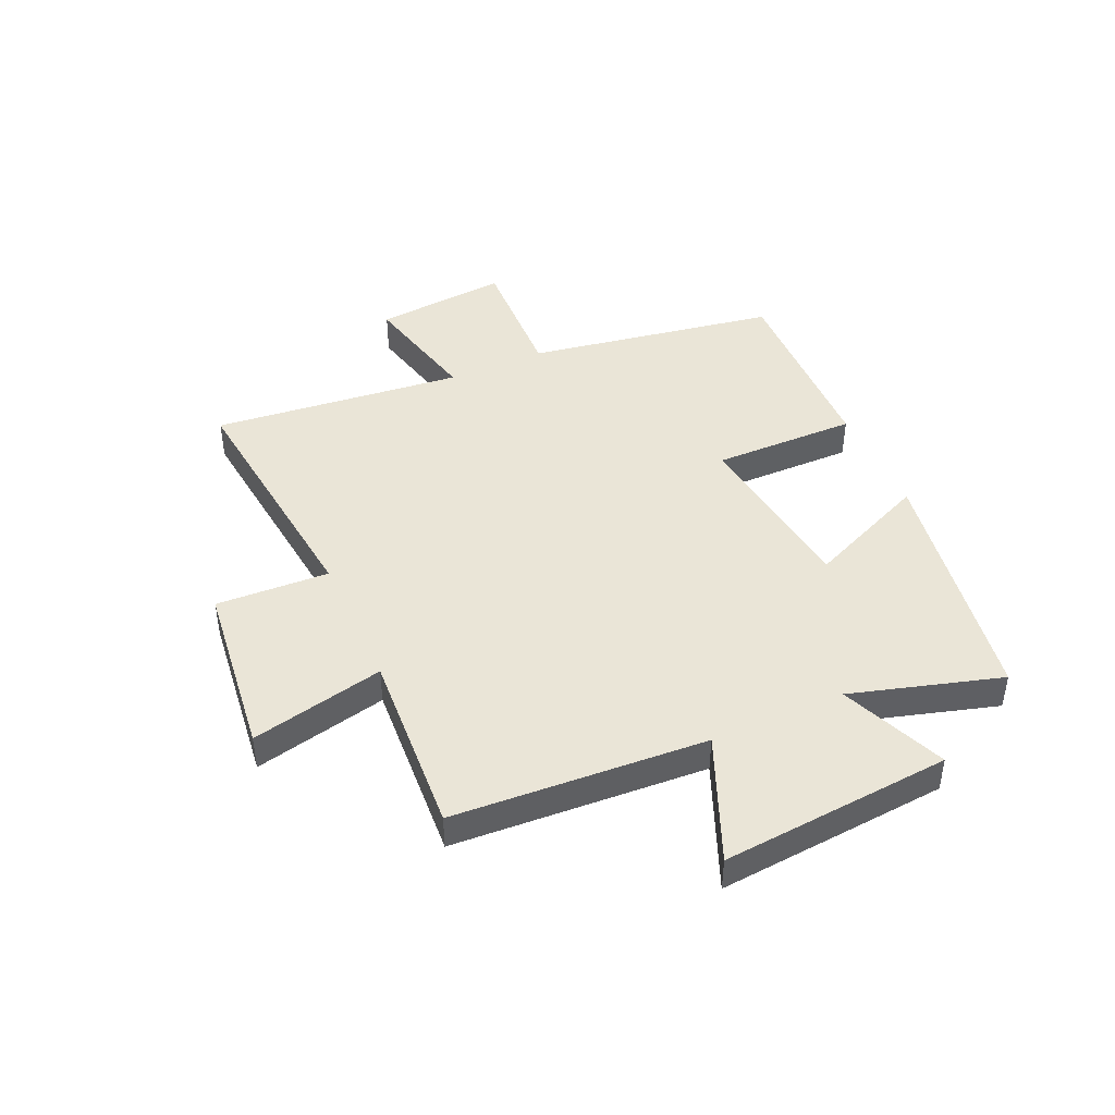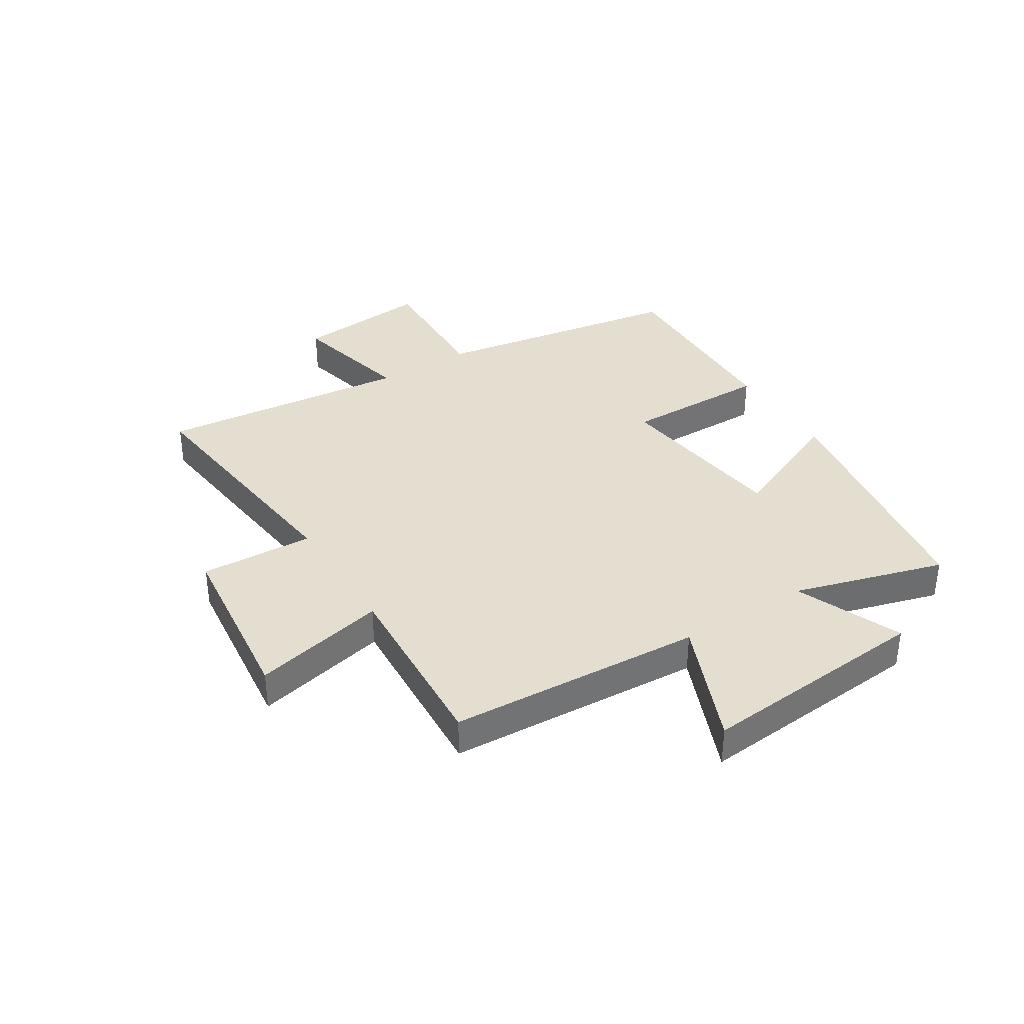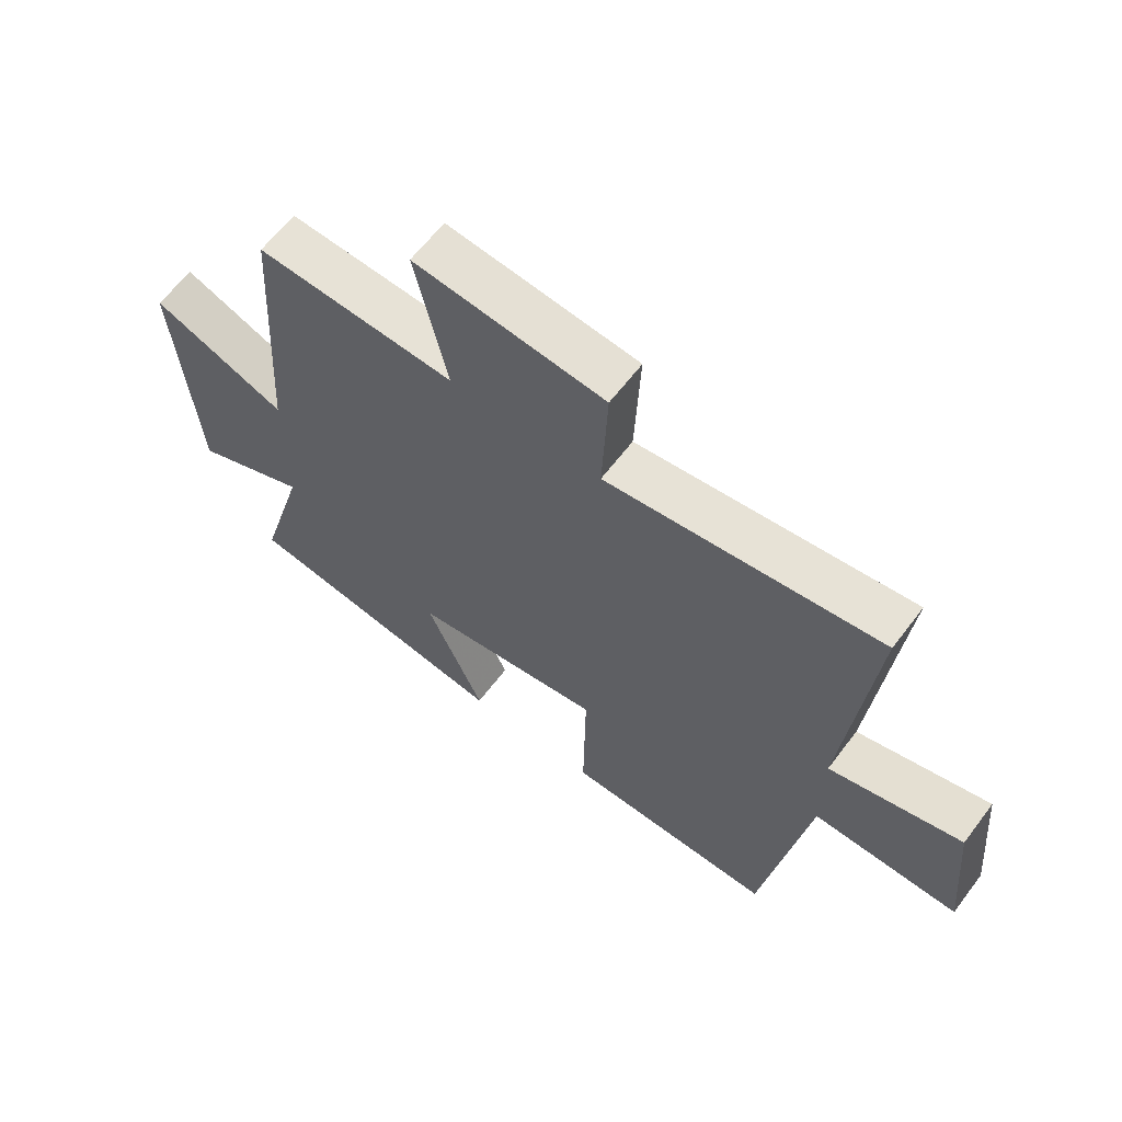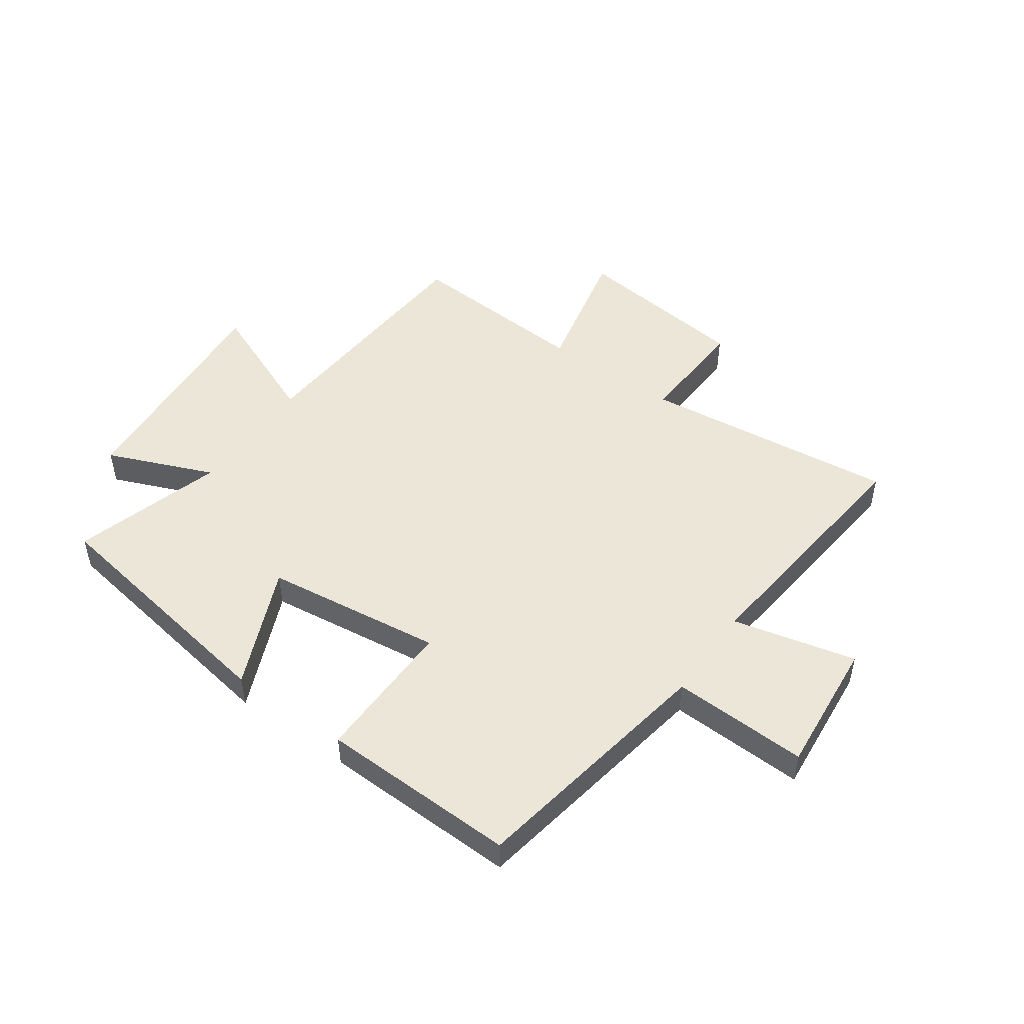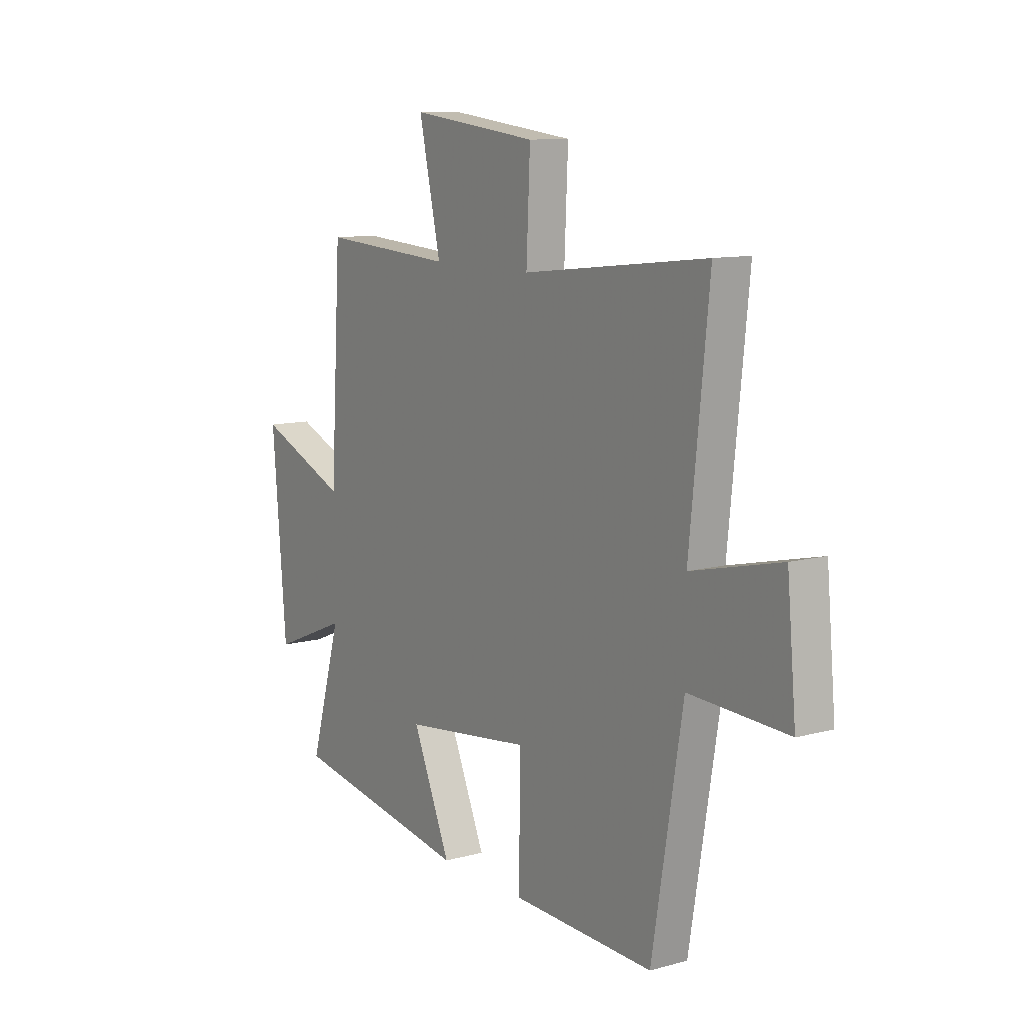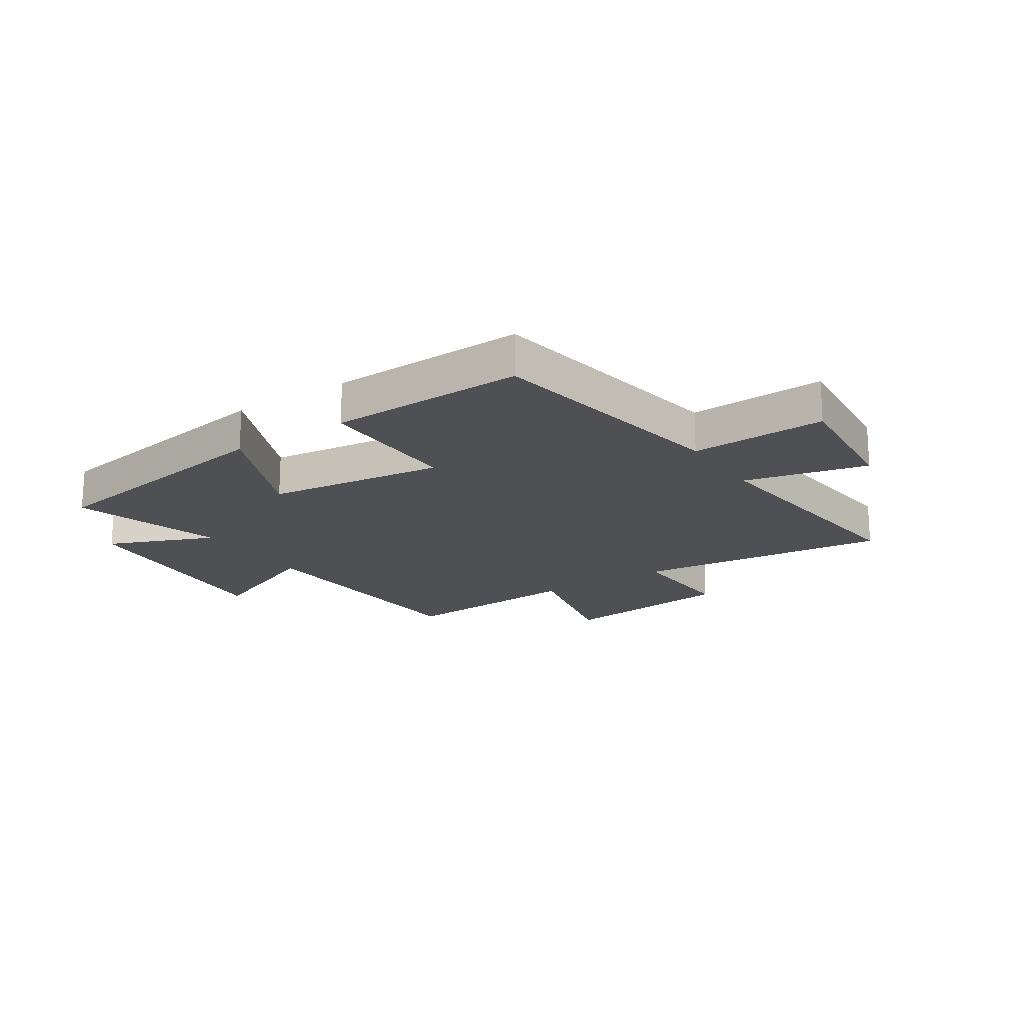
<metadata>
{"format":"obj","ext":"obj","renderer":"f3d","projection":"perspective","resolution":1024,"background":"white","views":[{"elev":44.3,"azim":65.9,"up":"+Y"},{"elev":36.4,"azim":57.8,"up":"+Y"},{"elev":62.3,"azim":-143.0,"up":"+Z"},{"elev":49.3,"azim":-144.6,"up":"+Y"},{"elev":10.7,"azim":-124.0,"up":"+Z"},{"elev":-18.8,"azim":-146.5,"up":"+Y"}]}
</metadata>
<code>
v -0.426 0.07 -0.509
v -0.5 0.07 -0.067
v -0.738 0.07 -0.076
v -0.716 0.07 0.16
v -0.5 0.07 0.109
v -0.546 0.07 0.551
v -0.1 0.07 0.5
v -0.109 0.07 0.699
v 0.201 0.07 0.735
v 0.148 0.07 0.5
v 0.473 0.07 0.52
v 0.5 0.07 0.074
v 0.72 0.07 0.165
v 0.686 0.07 -0.241
v 0.5 0.07 -0.164
v 0.577 0.07 -0.428
v 0.135 0.07 -0.5
v 0.228 0.07 -0.286
v -0.084 0.07 -0.246
v -0.081 0.07 -0.5
v -0.426 0 -0.509
v -0.5 0 -0.067
v -0.738 0 -0.076
v -0.716 0 0.16
v -0.5 0 0.109
v -0.546 0 0.551
v -0.1 0 0.5
v -0.109 0 0.699
v 0.201 0 0.735
v 0.148 0 0.5
v 0.473 0 0.52
v 0.5 0 0.074
v 0.72 0 0.165
v 0.686 0 -0.241
v 0.5 0 -0.164
v 0.577 0 -0.428
v 0.135 0 -0.5
v 0.228 0 -0.286
v -0.084 0 -0.246
v -0.081 0 -0.5
f 19 20 1 2
f 18 19 2
f 15 16 17 18
f 15 18 2
f 12 13 14 15
f 10 11 12 15
f 10 15 2
f 7 8 9 10
f 7 10 2
f 5 6 7
f 5 7 2
f 2 3 4 5
f 22 21 40 39
f 22 39 38
f 38 37 36 35
f 22 38 35
f 35 34 33 32
f 35 32 31 30
f 22 35 30
f 30 29 28 27
f 22 30 27
f 27 26 25
f 22 27 25
f 25 24 23 22
f 1 21 22 2
f 2 22 23 3
f 3 23 24 4
f 4 24 25 5
f 5 25 26 6
f 6 26 27 7
f 7 27 28 8
f 8 28 29 9
f 9 29 30 10
f 10 30 31 11
f 11 31 32 12
f 12 32 33 13
f 13 33 34 14
f 14 34 35 15
f 15 35 36 16
f 16 36 37 17
f 17 37 38 18
f 18 38 39 19
f 19 39 40 20
f 20 40 21 1

</code>
